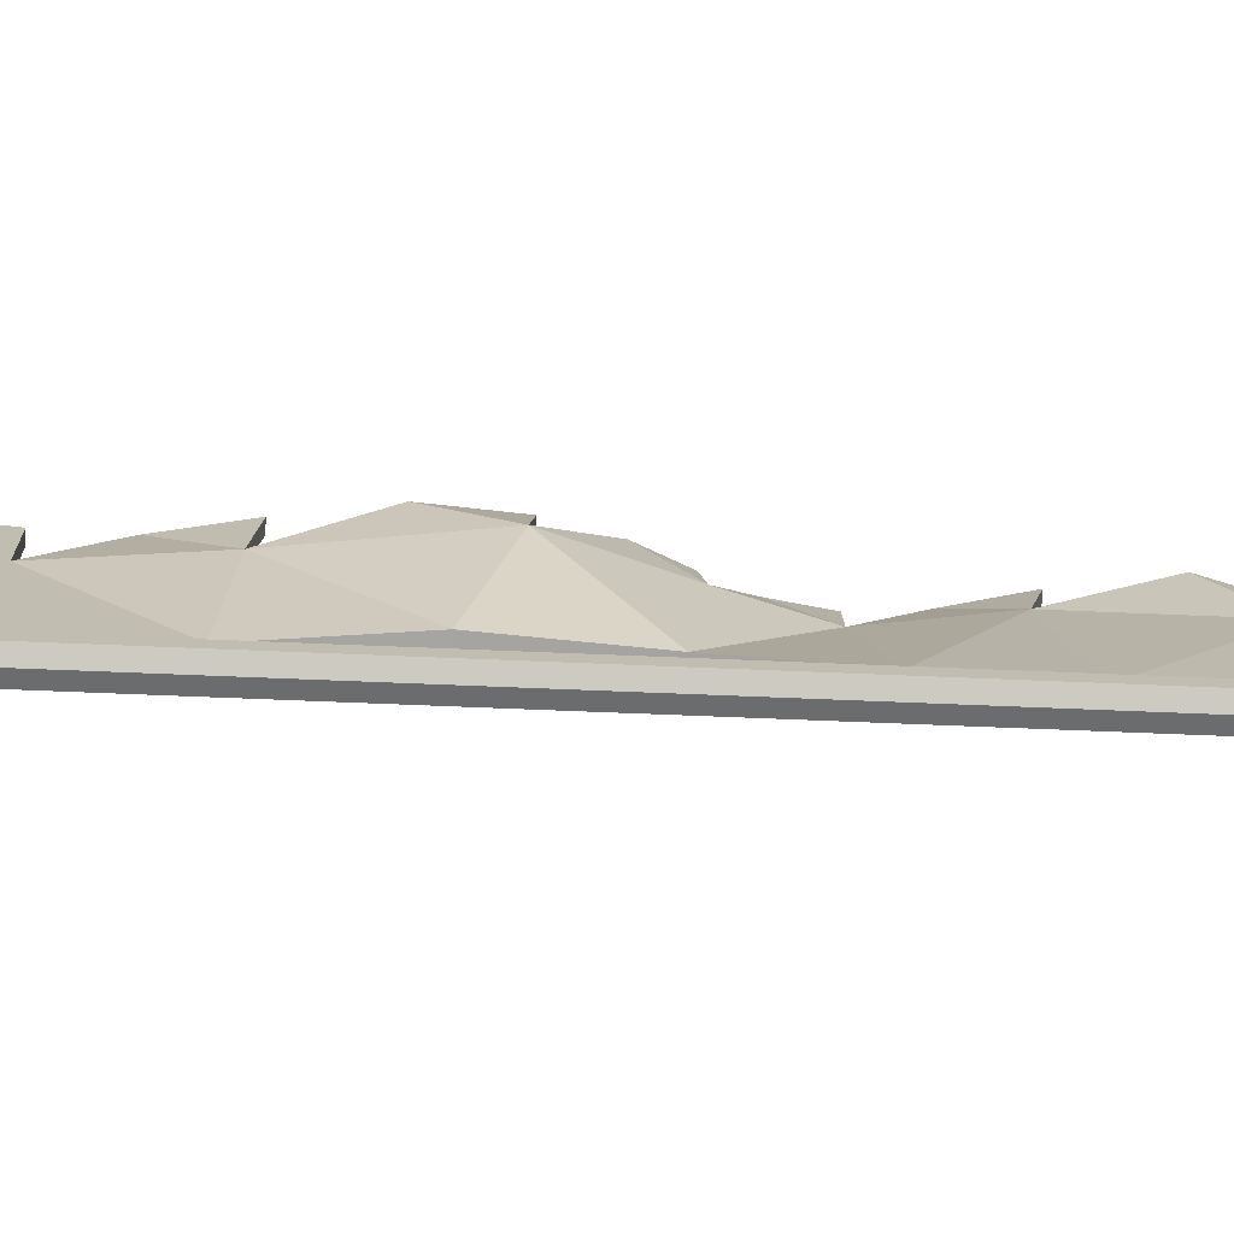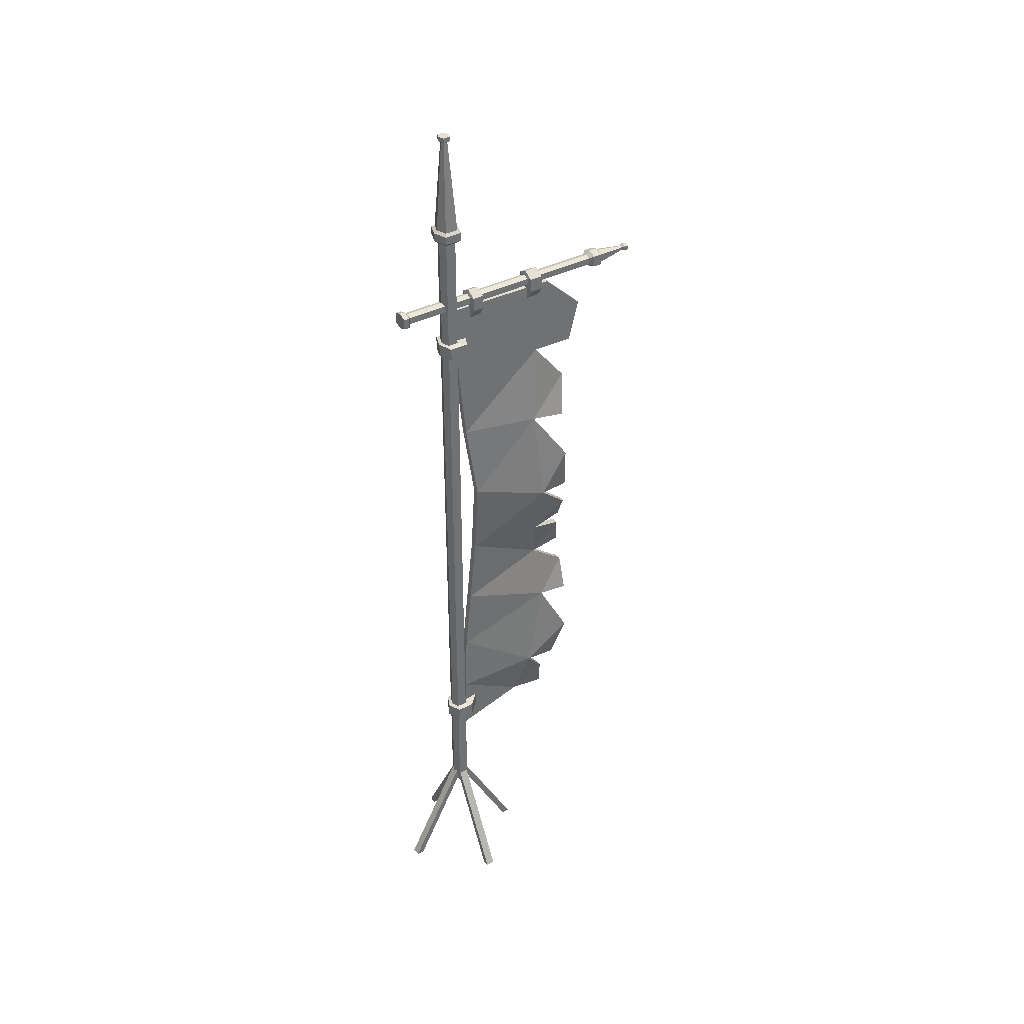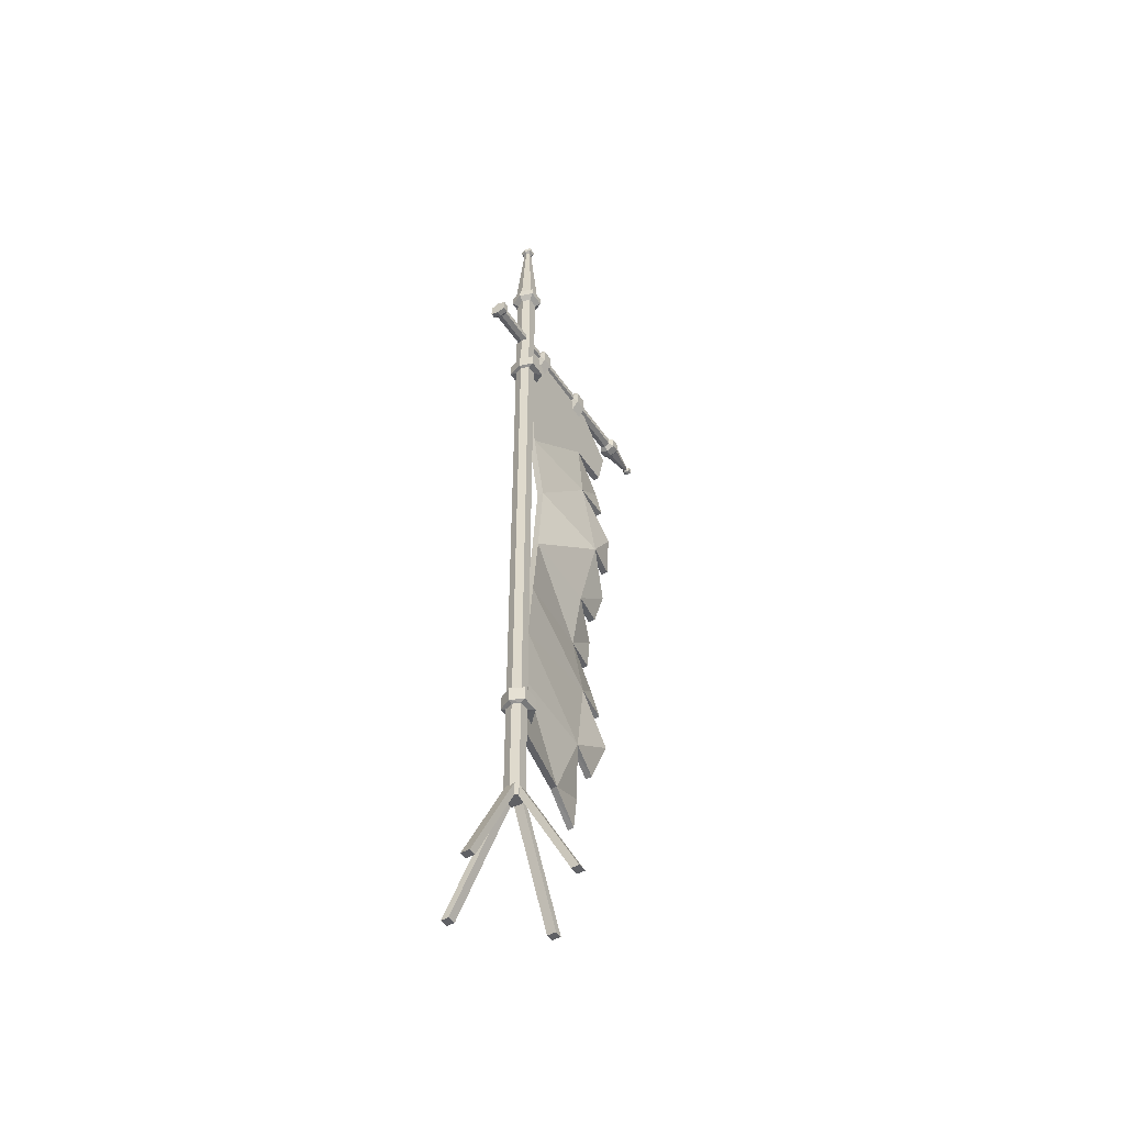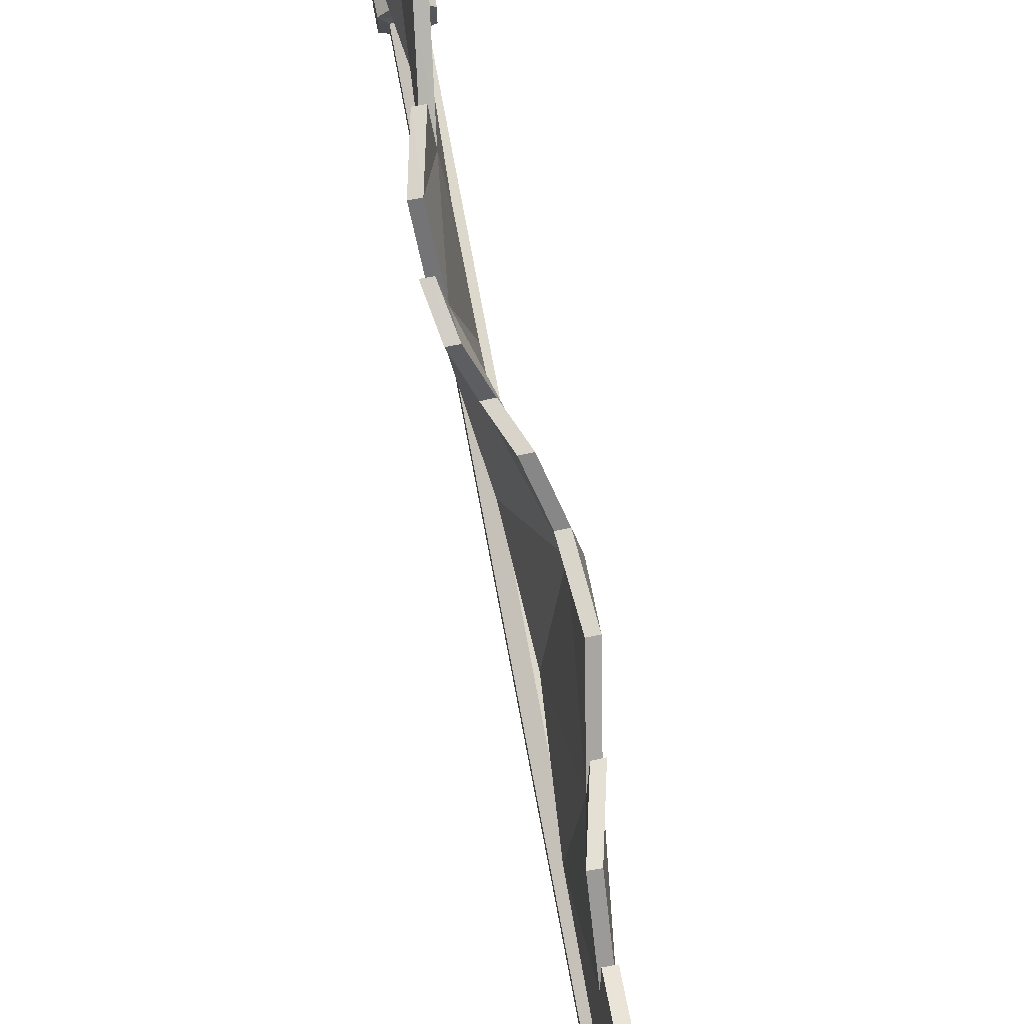
<metadata>
{"format":"obj","ext":"obj","renderer":"f3d","projection":"perspective","resolution":1024,"background":"white","views":[{"elev":-73.6,"azim":-92.3,"up":"+Z"},{"elev":37.6,"azim":-123.4,"up":"+Y"},{"elev":-48.0,"azim":-147.6,"up":"+Y"},{"elev":72.5,"azim":169.6,"up":"+Z"}]}
</metadata>
<code>
v 14.94 89.44 28.15
v 1.637 97.08 -36.06
v 1.716 369.6 41.49
v 1.716 389.7 -35.54
v -1.716 369.6 41.49
v -1.716 389.7 -35.54
v 11.55 89.56 28.1
v -1.792 96.93 -36.01
v 0.458 229 32.37
v 4.112 229.2 32.37
v 1.239 231.6 -26.59
v -2.221 231.5 -26.59
v 1.716 311.7 -30.75
v -4.265 305.5 27.96
v -7.697 305.4 27.96
v -1.716 311.7 -30.72
v 3.518 167 40.27
v 6.952 167 40.27
v 1.716 161 -33.36
v -1.716 161 -33.42
v 2.826 119.2 30.81
v 6.306 119.4 30.75
v 1.536 127.6 -34.68
v -1.891 127.6 -34.69
v 1.716 195.2 -29.89
v 11.75 202.9 37.14
v 8.356 203 37.35
v -1.716 195.2 -29.9
v -9.398 257.9 29.75
v -5.803 258 29.83
v -0.8611 271 -25.83
v -4.357 271 -25.83
v 1.716 349.7 -34.65
v 1.716 348.4 36.01
v -1.716 348.4 36.01
v -1.716 349.7 -34.65
v -2.367 227.5 14.03
v -12.05 259.1 13.43
v -6.696 308 10.07
v -1.716 348.9 14.2
v -1.716 388.9 20.97
v 1.716 388.9 20.97
v 1.716 348.9 14.19
v -3.256 308.1 10.05
v -8.498 259.2 13.47
v 1.282 227.6 14.03
v 9.244 202.9 18.9
v 5.76 170.5 22.85
v 2.871 124.8 12.56
v 10.71 97.21 6.397
v 7.252 97.11 6.437
v -0.6043 124.5 12.6
v 2.324 170.4 22.8
v 5.812 203 19.09
v 12.39 104.9 26.83
v 8.946 104.9 26.83
v -1.31 141.5 37.88
v 2.124 141.6 38
v 7.853 186.7 39.51
v 11.24 186.6 39.31
v 9.124 217.5 35.15
v 5.597 217.5 35.24
v -5.042 241.6 31.8
v -1.369 241.7 31.8
v -11.29 280.6 28.64
v -7.879 280.7 28.7
v -2.607 328 31.01
v 0.8251 328 30.99
v 4.17 51.8 -36.47
v 4.17 51.8 -41.78
v 2.839 486.7 -37.32
v 2.839 486.7 -40.93
v -2.839 486.7 -37.32
v -2.839 486.7 -40.93
v -4.17 51.8 -36.47
v -4.17 51.8 -41.78
v 0 486.7 -36.28
v 0 486.7 -41.96
v 0 51.8 -43.29
v 0 51.8 -34.95
v 0 429.9 -34.95
v 4.17 429.9 -36.47
v 4.17 429.9 -41.78
v 0 429.9 -43.29
v -4.17 429.9 -41.78
v -4.17 429.9 -36.47
v -6.882 432.1 -43.5
v 0 432.1 -46
v 6.882 432.1 -43.5
v 6.882 432.1 -34.74
v 0 432.1 -32.24
v -6.882 432.1 -34.74
v -6.882 436.2 -43.5
v 0 436.2 -46
v 6.882 436.2 -43.5
v 6.882 436.2 -34.74
v 0 436.2 -32.24
v -6.882 436.2 -34.74
v 0 437.4 -44.37
v 5.251 437.4 -42.46
v 5.251 437.4 -35.78
v 0 437.4 -33.87
v -5.251 437.4 -35.78
v -5.251 437.4 -42.46
v -2.901 484.4 -40.97
v 0 484.4 -42.02
v 2.901 484.4 -40.97
v 2.901 484.4 -37.28
v 0 484.4 -36.22
v -2.901 484.4 -37.28
v 0 483.5 -37.51
v 1.612 483.5 -38.1
v 1.612 483.5 -40.15
v 0 483.5 -40.73
v -1.612 483.5 -40.15
v -1.612 483.5 -38.1
v 4.231 390.4 -67.42
v 4.231 395.8 -67.42
v 1.86 391.9 73.5
v 1.86 394.3 73.5
v -1.86 391.9 73.5
v -1.86 394.3 73.5
v -4.231 390.4 -67.42
v -4.231 395.8 -67.42
v 0 391.2 73.5
v 0 394.9 73.5
v 0 397.3 -67.42
v 0 388.8 -67.42
v 0 390.3 47.14
v 2.733 391.3 47.14
v 2.733 394.8 47.14
v 0 395.8 47.14
v -2.733 394.8 47.14
v -2.733 391.3 47.14
v -4.51 395.9 49.31
v 0 397.6 49.31
v 4.51 395.9 49.31
v 4.51 390.2 49.31
v 0 388.6 49.31
v -4.51 390.2 49.31
v -4.51 395.9 53.46
v 0 397.6 53.46
v 4.51 395.9 53.46
v 4.51 390.2 53.46
v 0 388.6 53.46
v -4.51 390.2 53.46
v 0 396.5 54.67
v 3.441 395.3 54.67
v 3.441 390.9 54.67
v 0 389.6 54.67
v -3.441 390.9 54.67
v -3.441 395.3 54.67
v -1.901 394.3 71.23
v 0 395 71.23
v 1.901 394.3 71.23
v 1.901 391.9 71.23
v 0 391.2 71.23
v -1.901 391.9 71.23
v 0 392 70.32
v 1.056 392.4 70.32
v 1.056 393.7 70.32
v 0 394.1 70.32
v -1.056 393.7 70.32
v -1.056 392.4 70.32
v 0 388.8 -64.57
v 4.231 390.4 -64.57
v 4.231 395.8 -64.57
v 0 397.3 -64.57
v -4.231 395.8 -64.57
v -4.231 390.4 -64.57
v -2.733 394.8 -63.2
v 0 395.8 -63.2
v 2.733 394.8 -63.2
v 2.733 391.3 -63.2
v 0 390.3 -63.2
v -2.733 391.3 -63.2
v -2.733 394.8 -27.44
v 0 395.8 -27.44
v 2.733 394.8 -27.44
v 2.733 391.3 -27.44
v 0 390.3 -27.44
v -2.733 391.3 -27.44
v -2.733 394.8 -20.7
v 0 395.8 -20.7
v 2.733 394.8 -20.7
v 2.733 391.3 -20.7
v 0 390.3 -20.7
v -2.733 391.3 -20.7
v -2.733 394.8 15.83
v 0 395.8 15.83
v 2.733 394.8 15.83
v 2.733 391.3 15.83
v 0 390.3 15.83
v -2.733 391.3 15.83
v 0 390.3 7.876
v 2.733 391.3 7.876
v 2.733 394.8 7.876
v 0 395.8 7.876
v -2.733 394.8 7.876
v -2.733 391.3 7.876
v -5.089 395.3 -21.19
v 4.8e-05 398.2 -21.19
v 4.8e-05 398.2 -26.86
v -5.089 395.3 -26.86
v 5.089 395.3 -26.86
v 5.089 395.3 -21.19
v 5.089 388 -26.86
v 5.089 388 -21.19
v 0 380.1 -21.19
v 0 380.1 -26.85
v -5.089 388 -26.86
v -5.089 388 -21.19
v -5.089 395.3 15.26
v 4.8e-05 398.2 15.26
v 4.8e-05 398.2 8.366
v -5.089 395.3 8.366
v 5.089 395.3 8.366
v 5.089 395.3 15.26
v 5.089 388 8.366
v 5.089 388 15.26
v 4.8e-05 380.2 15.26
v 4.8e-05 380.2 8.366
v -5.089 388 8.366
v -5.089 388 15.26
v 0 106.5 -34.95
v 4.17 106.5 -36.47
v 4.17 106.5 -41.78
v 0 106.5 -43.29
v -4.17 106.5 -41.78
v -4.17 106.5 -36.47
v -4.17 115.4 -41.78
v 0 115.4 -43.29
v 4.17 115.4 -41.78
v 4.17 115.4 -36.47
v 0 115.4 -34.95
v -4.17 115.4 -36.47
v 6.719 114.6 -33.41
v 0 114.6 -26.57
v 0 107.3 -26.57
v 6.719 107.3 -33.41
v 6.719 107.3 -42.29
v 6.719 114.6 -42.29
v 0 107.3 -45.59
v 0 114.6 -45.59
v -6.719 114.6 -42.29
v -6.719 107.3 -42.29
v -6.719 114.6 -33.41
v -6.719 107.3 -33.41
v -34.37 0 -36.86
v -34.37 0 -41.39
v 0 65.21 -36.86
v 0 65.21 -41.39
v 0 58.33 -36.86
v 0 58.33 -41.39
v -30.45 0 -36.86
v -30.45 0 -41.39
v 34.37 0 -36.86
v 34.37 0 -41.39
v 30.45 0 -36.86
v 30.45 0 -41.39
v 2.263 0 -4.75
v -2.263 0 -4.75
v 2.263 65.21 -39.12
v -2.263 65.21 -39.12
v 2.263 58.33 -39.12
v -2.263 58.33 -39.12
v 2.263 0 -8.669
v -2.263 0 -8.669
v 2.263 0 -73.5
v -2.263 0 -73.5
v 2.263 0 -69.58
v -2.263 0 -69.58
v -4.17 371.8 -41.78
v 0 371.8 -43.29
v 4.17 371.8 -41.78
v 4.17 371.8 -36.47
v 0 371.8 -34.95
v -4.17 371.8 -36.47
v 0 364.1 -34.95
v 4.17 364.1 -36.47
v 4.17 364.1 -41.78
v 0 364.1 -43.29
v -4.17 364.1 -41.78
v -4.17 364.1 -36.47
v -7.384 371.3 -42.23
v 0 371.3 -44.92
v 0 364.6 -44.92
v -7.384 364.6 -42.23
v 7.384 364.6 -42.23
v 7.384 371.3 -42.23
v 7.384 364.6 -32.84
v 7.384 371.3 -32.84
v 0 371.3 -28.93
v 0 364.6 -28.93
v -7.384 364.6 -32.84
v -7.384 371.3 -32.84
f 13 44 31
f 31 44 45
f 41 42 6
f 6 42 4
f 38 39 32
f 32 39 16
f 50 51 2
f 2 51 8
f 13 31 16
f 16 31 32
f 47 48 25
f 25 48 19
f 25 19 28
f 28 19 20
f 20 53 28
f 28 53 54
f 33 43 13
f 13 43 44
f 39 40 16
f 16 40 36
f 36 33 16
f 16 33 13
f 48 49 19
f 19 49 23
f 19 23 20
f 20 23 24
f 24 52 20
f 20 52 53
f 1 55 7
f 7 55 56
f 49 50 23
f 23 50 2
f 8 24 2
f 2 24 23
f 52 24 51
f 51 24 8
f 46 47 11
f 11 47 25
f 26 61 27
f 27 61 62
f 37 12 54
f 54 12 28
f 25 28 11
f 11 28 12
f 46 11 45
f 45 11 31
f 32 31 12
f 12 31 11
f 37 38 12
f 12 38 32
f 42 43 4
f 4 43 33
f 41 6 40
f 40 6 36
f 6 4 36
f 36 4 33
f 3 42 5
f 5 42 41
f 26 47 61
f 61 47 46
f 1 50 55
f 55 50 49
f 51 50 7
f 7 50 1
f 52 51 56
f 56 51 7
f 37 54 62
f 62 54 27
f 53 52 57
f 57 52 21
f 22 58 21
f 21 58 57
f 22 49 58
f 58 49 48
f 54 53 59
f 59 53 17
f 17 18 59
f 59 18 60
f 18 48 60
f 60 48 47
f 38 37 63
f 63 37 9
f 10 64 9
f 9 64 63
f 10 46 64
f 64 46 45
f 39 38 65
f 65 38 29
f 30 66 29
f 29 66 65
f 30 45 66
f 66 45 44
f 40 39 67
f 67 39 15
f 15 14 67
f 67 14 68
f 14 44 68
f 68 44 43
f 41 40 5
f 5 40 35
f 35 34 5
f 5 34 3
f 34 43 3
f 3 43 42
f 10 9 46
f 46 9 37
f 15 39 14
f 14 39 44
f 18 17 48
f 48 17 53
f 52 56 49
f 49 56 55
f 54 47 27
f 27 47 26
f 30 29 45
f 45 29 38
f 35 40 34
f 34 40 43
f 22 21 49
f 49 21 52
f 48 53 58
f 58 53 57
f 54 59 47
f 47 59 60
f 37 62 46
f 46 62 61
f 38 63 45
f 45 63 64
f 44 39 66
f 66 39 65
f 43 40 68
f 68 40 67
f 82 83 90
f 90 83 89
f 77 78 73
f 73 78 74
f 92 87 86
f 86 87 85
f 75 76 80
f 80 76 79
f 87 88 85
f 85 88 84
f 81 91 86
f 86 91 92
f 71 72 77
f 77 72 78
f 84 88 83
f 83 88 89
f 80 79 69
f 69 79 70
f 90 91 82
f 82 91 81
f 237 238 240
f 240 238 239
f 240 241 237
f 237 241 242
f 241 243 242
f 242 243 244
f 245 244 246
f 246 244 243
f 247 245 248
f 248 245 246
f 248 239 247
f 247 239 238
f 93 94 87
f 87 94 88
f 89 88 95
f 95 88 94
f 90 89 96
f 96 89 95
f 96 97 90
f 90 97 91
f 92 91 98
f 98 91 97
f 98 93 92
f 92 93 87
f 99 94 104
f 104 94 93
f 95 94 100
f 100 94 99
f 96 95 101
f 101 95 100
f 102 97 101
f 101 97 96
f 98 97 103
f 103 97 102
f 103 104 98
f 98 104 93
f 114 106 113
f 113 106 107
f 112 113 108
f 108 113 107
f 108 109 112
f 112 109 111
f 111 109 116
f 116 109 110
f 110 105 116
f 116 105 115
f 105 106 115
f 115 106 114
f 78 106 74
f 74 106 105
f 107 106 72
f 72 106 78
f 108 107 71
f 71 107 72
f 77 109 71
f 71 109 108
f 110 109 73
f 73 109 77
f 73 74 110
f 110 74 105
f 111 102 112
f 112 102 101
f 101 100 112
f 112 100 113
f 100 99 113
f 113 99 114
f 114 99 115
f 115 99 104
f 116 115 103
f 103 115 104
f 103 102 116
f 116 102 111
f 130 131 138
f 138 131 137
f 125 126 121
f 121 126 122
f 140 135 134
f 134 135 133
f 123 124 128
f 128 124 127
f 135 136 133
f 133 136 132
f 129 139 134
f 134 139 140
f 119 120 125
f 125 120 126
f 132 136 131
f 131 136 137
f 128 127 117
f 117 127 118
f 138 139 130
f 130 139 129
f 175 165 174
f 174 165 166
f 166 167 174
f 174 167 173
f 167 168 173
f 173 168 172
f 172 168 171
f 171 168 169
f 176 171 170
f 170 171 169
f 170 165 176
f 176 165 175
f 141 142 135
f 135 142 136
f 137 136 143
f 143 136 142
f 138 137 144
f 144 137 143
f 144 145 138
f 138 145 139
f 140 139 146
f 146 139 145
f 146 141 140
f 140 141 135
f 147 142 152
f 152 142 141
f 143 142 148
f 148 142 147
f 144 143 149
f 149 143 148
f 150 145 149
f 149 145 144
f 146 145 151
f 151 145 150
f 151 152 146
f 146 152 141
f 162 154 161
f 161 154 155
f 160 161 156
f 156 161 155
f 156 157 160
f 160 157 159
f 159 157 164
f 164 157 158
f 158 153 164
f 164 153 163
f 153 154 163
f 163 154 162
f 126 154 122
f 122 154 153
f 155 154 120
f 120 154 126
f 156 155 119
f 119 155 120
f 125 157 119
f 119 157 156
f 158 157 121
f 121 157 125
f 121 122 158
f 158 122 153
f 159 150 160
f 160 150 149
f 149 148 160
f 160 148 161
f 148 147 161
f 161 147 162
f 162 147 163
f 163 147 152
f 164 163 151
f 151 163 152
f 151 150 164
f 164 150 159
f 166 165 117
f 117 165 128
f 117 118 166
f 166 118 167
f 118 127 167
f 167 127 168
f 169 168 124
f 124 168 127
f 170 169 123
f 123 169 124
f 123 128 170
f 170 128 165
f 177 178 171
f 171 178 172
f 173 172 179
f 179 172 178
f 174 173 180
f 180 173 179
f 180 181 174
f 174 181 175
f 176 175 182
f 182 175 181
f 182 177 176
f 176 177 171
f 201 202 204
f 204 202 203
f 205 203 206
f 206 203 202
f 207 205 208
f 208 205 206
f 208 209 207
f 207 209 210
f 211 210 212
f 212 210 209
f 212 201 211
f 211 201 204
f 213 214 216
f 216 214 215
f 217 215 218
f 218 215 214
f 219 217 220
f 220 217 218
f 220 221 219
f 219 221 222
f 223 222 224
f 224 222 221
f 224 213 223
f 223 213 216
f 133 132 189
f 189 132 190
f 191 190 131
f 131 190 132
f 192 191 130
f 130 191 131
f 130 129 192
f 192 129 193
f 194 193 134
f 134 193 129
f 134 133 194
f 194 133 189
f 196 195 186
f 186 195 187
f 186 185 196
f 196 185 197
f 185 184 197
f 197 184 198
f 199 198 183
f 183 198 184
f 200 199 188
f 188 199 183
f 188 187 200
f 200 187 195
f 184 202 183
f 183 202 201
f 178 177 203
f 203 177 204
f 178 203 179
f 179 203 205
f 184 185 202
f 202 185 206
f 179 205 180
f 180 205 207
f 185 186 206
f 206 186 208
f 186 187 208
f 208 187 209
f 180 207 181
f 181 207 210
f 182 181 211
f 211 181 210
f 188 212 187
f 187 212 209
f 183 201 188
f 188 201 212
f 177 182 204
f 204 182 211
f 190 214 189
f 189 214 213
f 198 199 215
f 215 199 216
f 198 215 197
f 197 215 217
f 190 191 214
f 214 191 218
f 197 217 196
f 196 217 219
f 191 192 218
f 218 192 220
f 192 193 220
f 220 193 221
f 196 219 195
f 195 219 222
f 200 195 223
f 223 195 222
f 194 224 193
f 193 224 221
f 189 213 194
f 194 213 224
f 199 200 216
f 216 200 223
f 226 225 69
f 69 225 80
f 69 70 226
f 226 70 227
f 70 79 227
f 227 79 228
f 229 228 76
f 76 228 79
f 230 229 75
f 75 229 76
f 75 80 230
f 230 80 225
f 285 286 288
f 288 286 287
f 289 287 290
f 290 287 286
f 291 289 292
f 292 289 290
f 292 293 291
f 291 293 294
f 295 294 296
f 296 294 293
f 296 285 295
f 295 285 288
f 234 235 237
f 237 235 238
f 226 240 225
f 225 240 239
f 227 241 226
f 226 241 240
f 233 234 242
f 242 234 237
f 228 243 227
f 227 243 241
f 232 233 244
f 244 233 242
f 232 244 231
f 231 244 245
f 228 229 243
f 243 229 246
f 231 245 236
f 236 245 247
f 229 230 246
f 246 230 248
f 230 225 248
f 248 225 239
f 236 247 235
f 235 247 238
f 249 251 250
f 250 251 252
f 253 255 254
f 254 255 256
f 255 249 256
f 256 249 250
f 252 254 250
f 250 254 256
f 255 253 249
f 249 253 251
f 257 258 251
f 251 258 252
f 253 254 259
f 259 254 260
f 259 260 257
f 257 260 258
f 260 254 258
f 258 254 252
f 259 257 253
f 253 257 251
f 261 263 262
f 262 263 264
f 265 267 266
f 266 267 268
f 267 261 268
f 268 261 262
f 264 266 262
f 262 266 268
f 267 265 261
f 261 265 263
f 269 270 263
f 263 270 264
f 265 266 271
f 271 266 272
f 271 272 269
f 269 272 270
f 272 266 270
f 270 266 264
f 271 269 265
f 265 269 263
f 85 84 273
f 273 84 274
f 275 274 83
f 83 274 84
f 276 275 82
f 82 275 83
f 82 81 276
f 276 81 277
f 278 277 86
f 86 277 81
f 86 85 278
f 278 85 273
f 280 279 234
f 234 279 235
f 234 233 280
f 280 233 281
f 233 232 281
f 281 232 282
f 283 282 231
f 231 282 232
f 284 283 236
f 236 283 231
f 236 235 284
f 284 235 279
f 274 286 273
f 273 286 285
f 282 283 287
f 287 283 288
f 282 287 281
f 281 287 289
f 274 275 286
f 286 275 290
f 281 289 280
f 280 289 291
f 275 276 290
f 290 276 292
f 276 277 292
f 292 277 293
f 280 291 279
f 279 291 294
f 284 279 295
f 295 279 294
f 278 296 277
f 277 296 293
f 273 285 278
f 278 285 296
f 283 284 288
f 288 284 295

</code>
